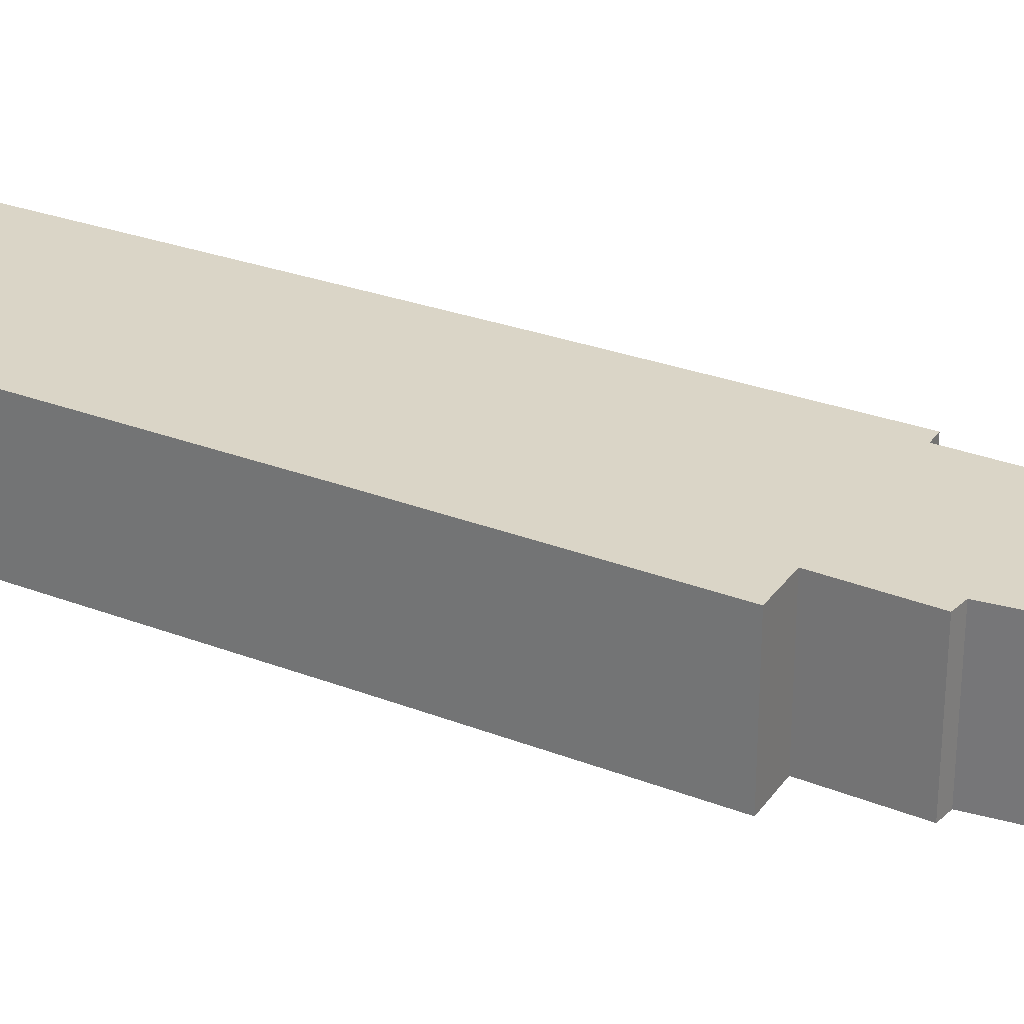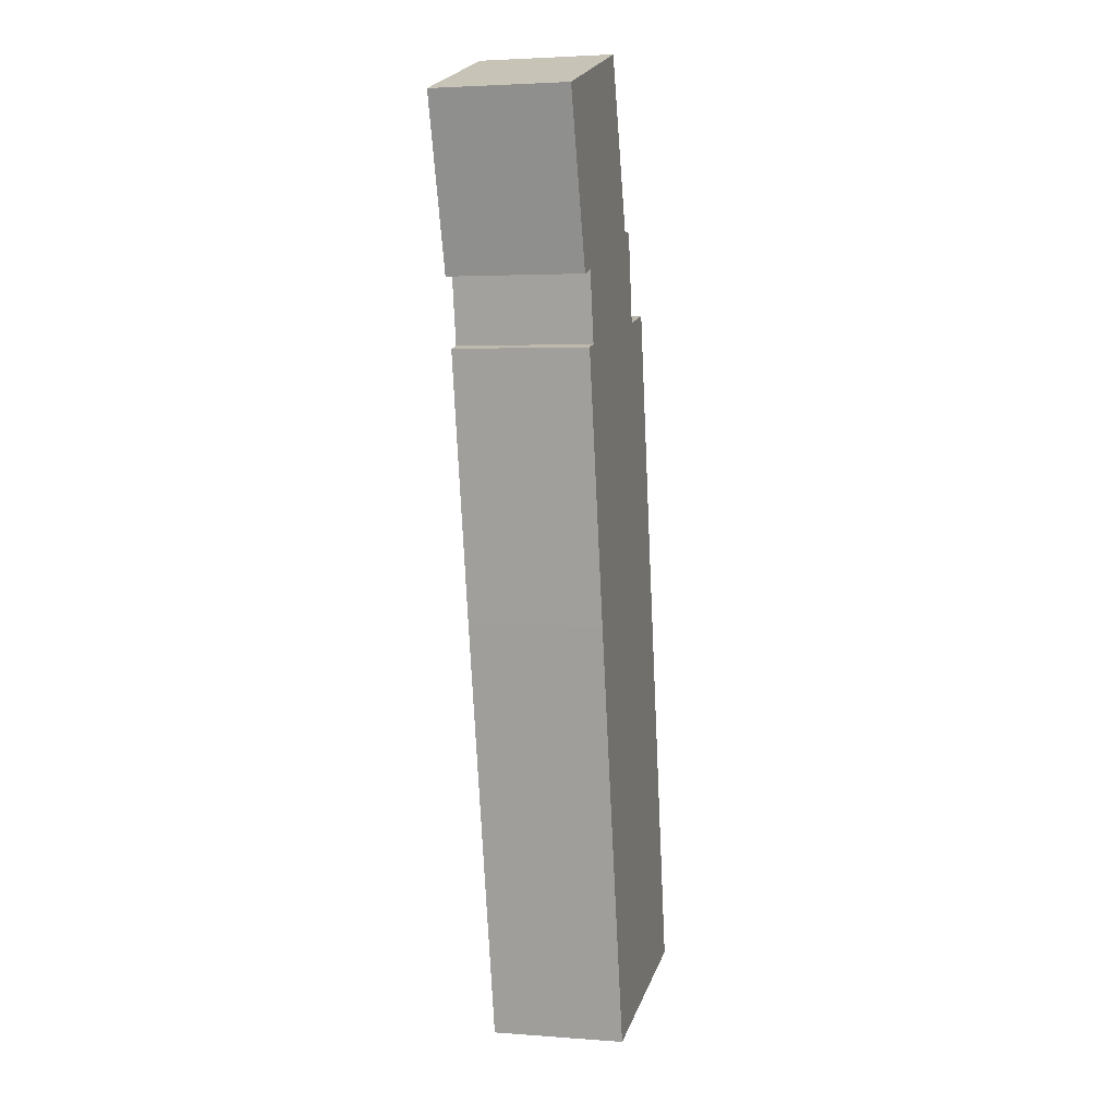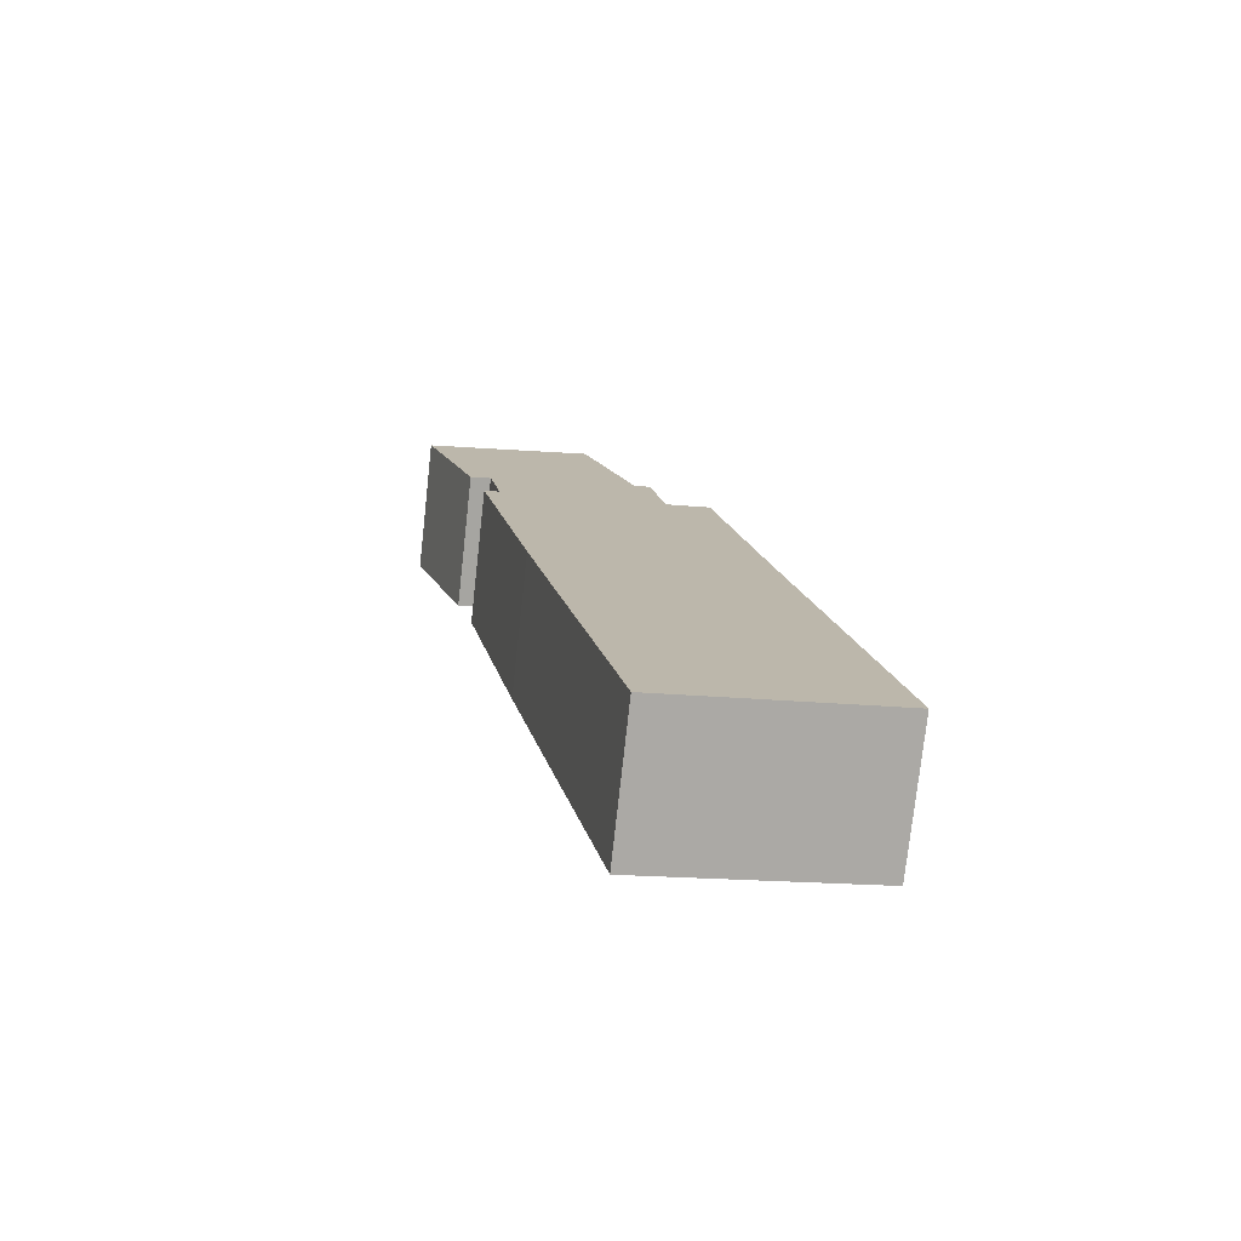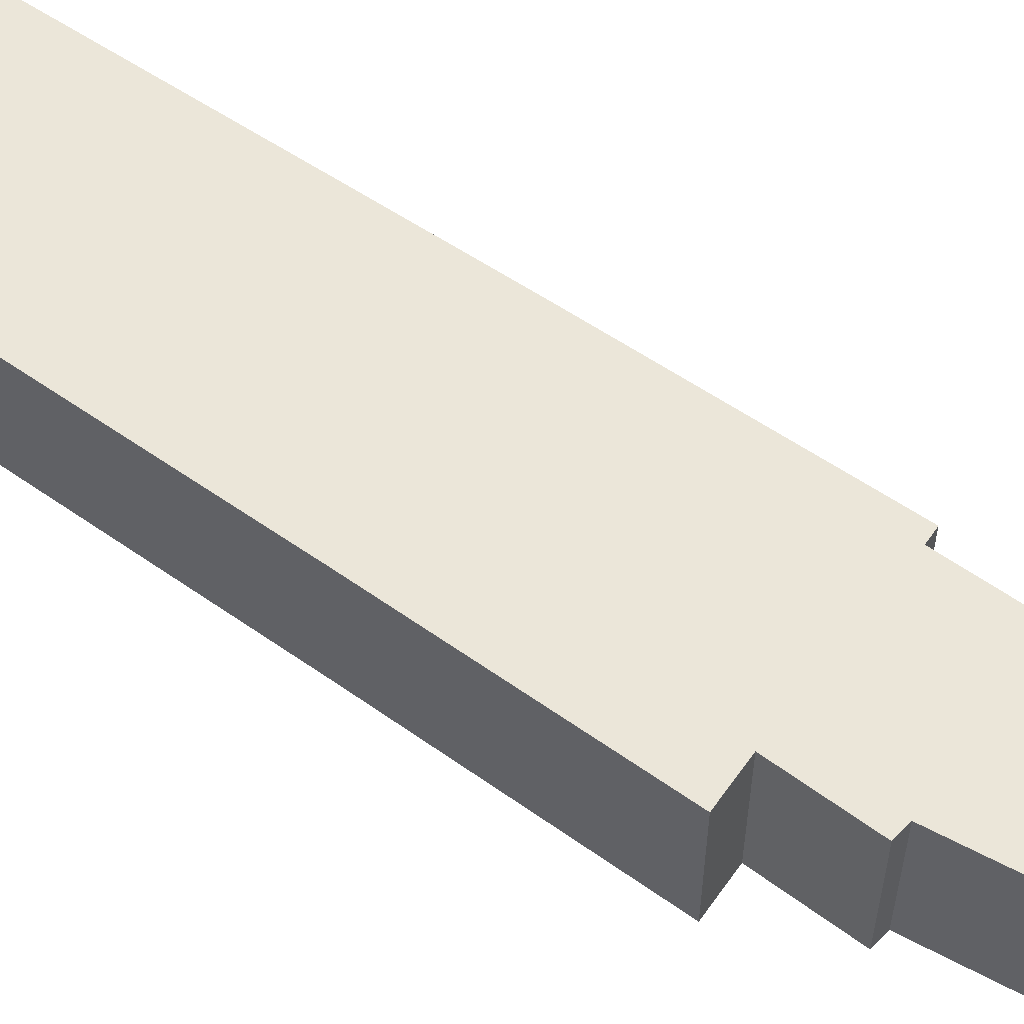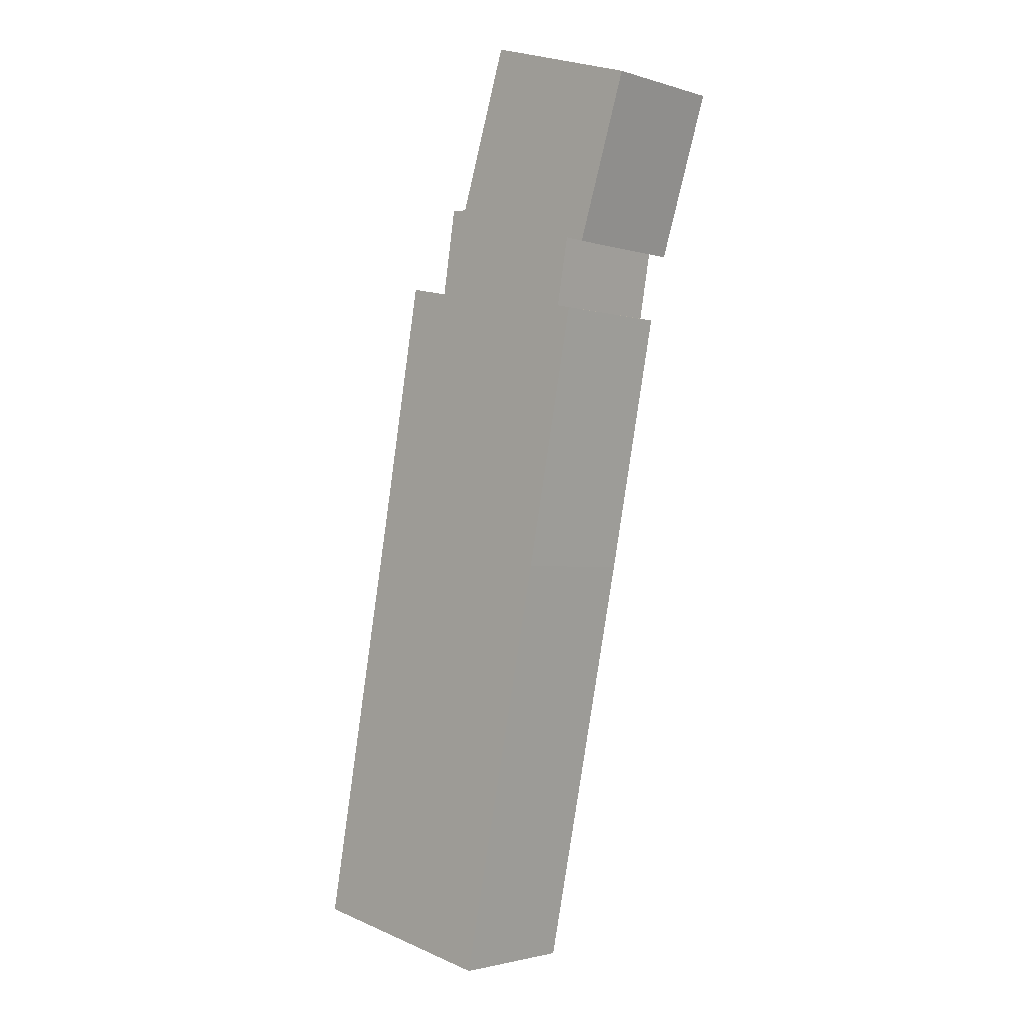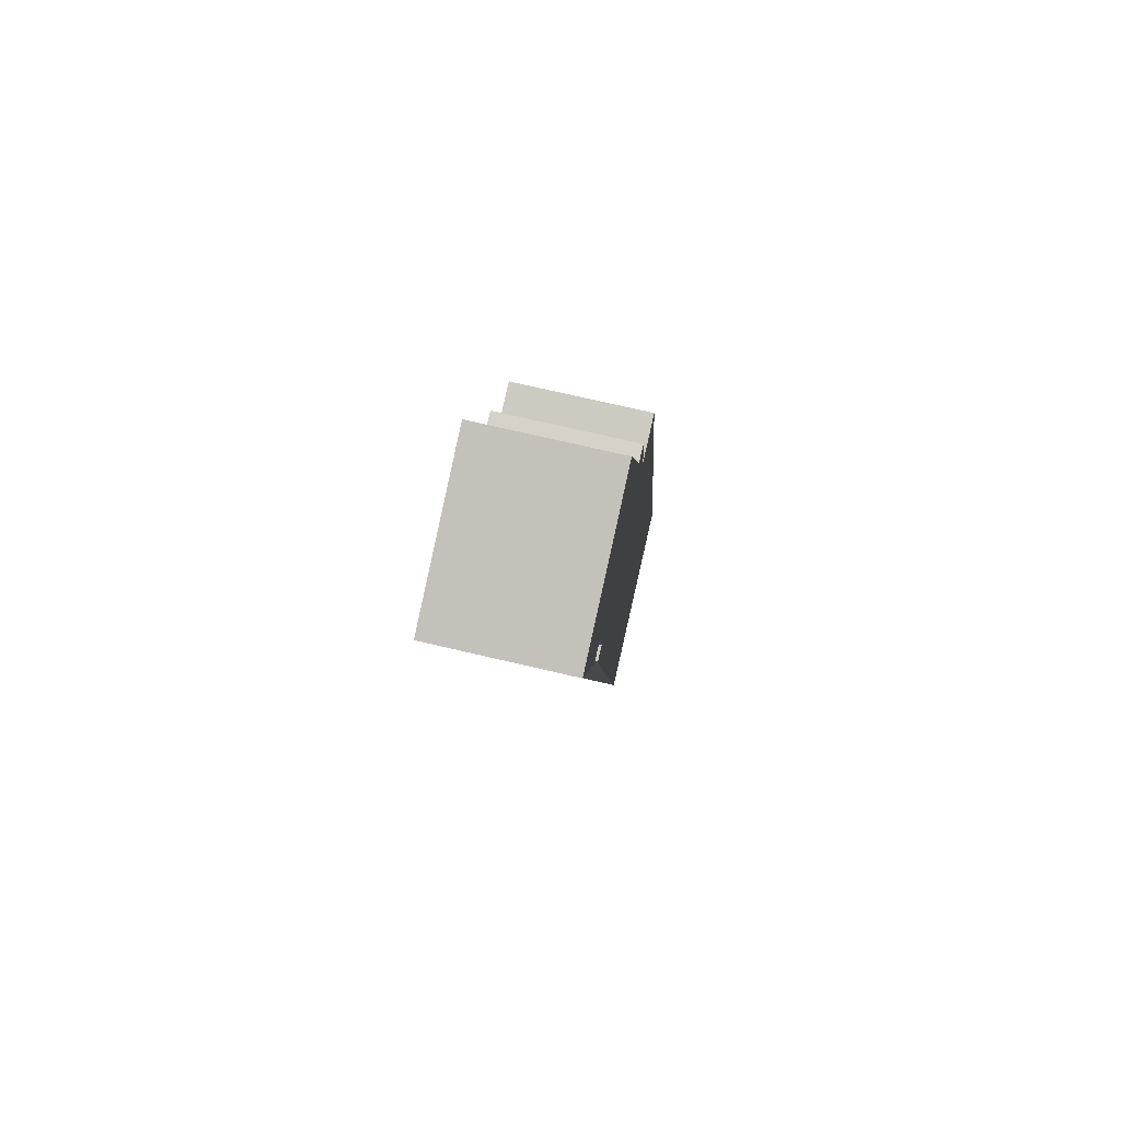
<metadata>
{"format":"obj","ext":"obj","renderer":"f3d","projection":"perspective","resolution":1024,"background":"white","views":[{"elev":29.0,"azim":-49.4,"up":"+Y"},{"elev":3.2,"azim":104.5,"up":"+Z"},{"elev":-76.5,"azim":173.7,"up":"+Z"},{"elev":57.3,"azim":-43.0,"up":"+Y"},{"elev":-2.2,"azim":43.0,"up":"+Z"},{"elev":73.6,"azim":103.1,"up":"+Z"}]}
</metadata>
<code>
v  0 3.127 1.915e-16
v  6.353 3.127 5.689
v  4.97 3.127 -0.946
v  1.929 3.127 10.15
v  7.048 3.127 9.049
v  8.281 3.127 15.22
v  4.081 3.127 15.97
v  3.037 3.127 16.19
v  7.932 3.127 15.3
v  8.224 3.127 16.91
v  4.42 3.127 18.04
v  4.815 3.127 18.02
v  9.787 3.127 20.14
v  8.692 3.127 16.76
v  6.059 3.127 21.86
v  9.936 3.127 20.61
v  9.887 3.127 20.62
v  4.97 5.793e-17 -0.946
v  0 0 0
v  8.692 -1.026e-15 16.76
v  8.224 -1.035e-15 16.91
v  1.929 -6.217e-16 10.15
v  3.037 -9.915e-16 16.19
v  4.081 -9.776e-16 15.97
v  4.42 -1.105e-15 18.04
v  4.815 -1.103e-15 18.02
v  6.059 -1.339e-15 21.86
v  9.887 -1.263e-15 20.62
v  9.936 -1.262e-15 20.61
v  7.932 -9.367e-16 15.3
v  8.281 -9.318e-16 15.22
v  9.787 -1.234e-15 20.14
v  7.048 -5.541e-16 9.049
v  6.353 -3.484e-16 5.689
g defaultobject
f 1 2 3
f 2 1 4
f 2 4 5
f 5 4 6
f 6 4 7
f 7 4 8
f 6 7 9
f 7 10 9
f 10 7 11
f 10 11 12
f 10 13 14
f 13 10 12
f 13 12 15
f 13 15 16
f 16 15 17
f 18 1 3
f 1 18 19
f 20 10 14
f 10 20 21
f 19 4 1
f 4 19 22
f 4 22 8
f 8 22 23
f 24 11 7
f 11 24 25
f 26 15 12
f 15 26 27
f 23 7 8
f 7 23 24
f 25 12 11
f 12 25 26
f 27 17 15
f 17 27 28
f 17 28 16
f 16 28 29
f 30 6 9
f 6 30 31
f 29 13 16
f 13 29 14
f 14 29 20
f 20 29 32
f 21 9 10
f 9 21 30
f 31 5 6
f 5 31 33
f 5 33 2
f 2 33 34
f 2 34 3
f 3 34 18
f 28 32 29
f 32 28 27
f 32 27 20
f 20 27 26
f 20 26 21
f 21 26 30
f 30 26 25
f 30 25 24
f 30 33 31
f 33 30 24
f 33 24 23
f 33 23 22
f 33 22 34
f 34 22 19
f 34 19 18

</code>
